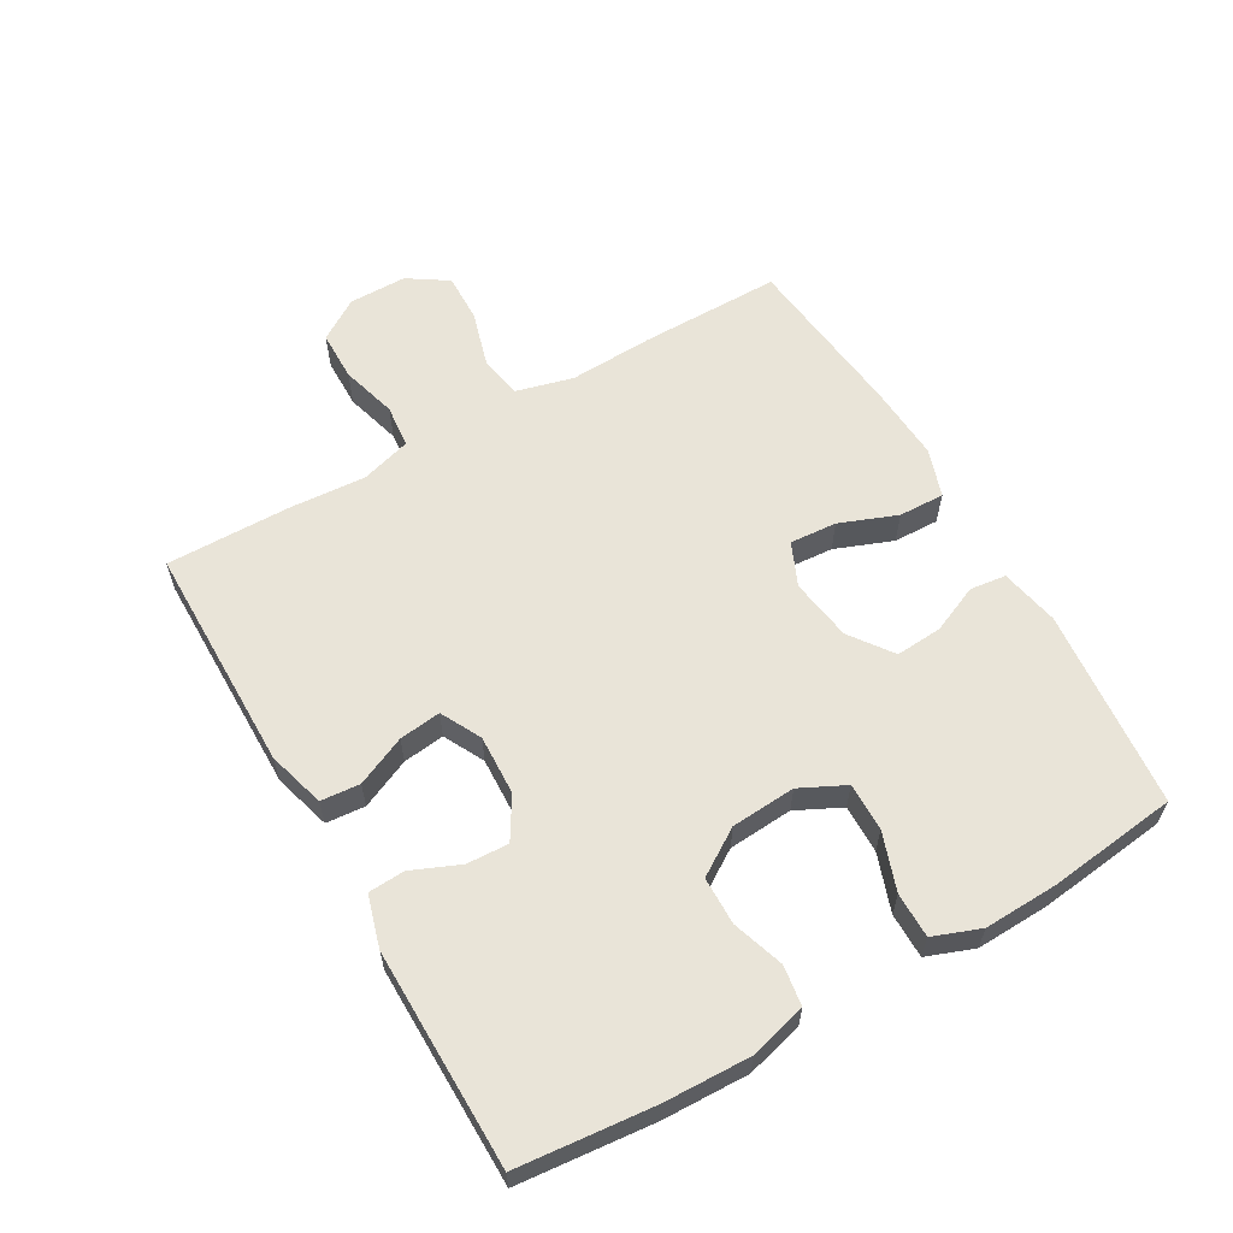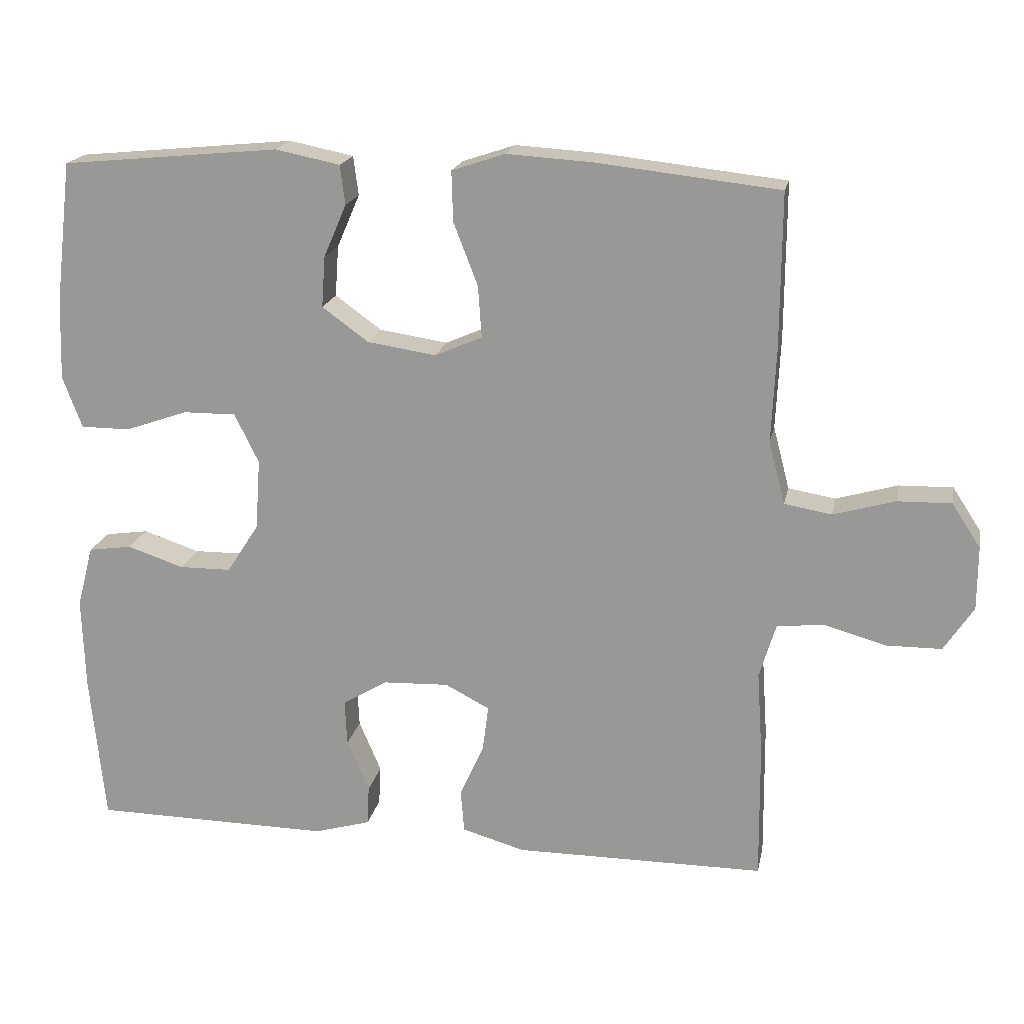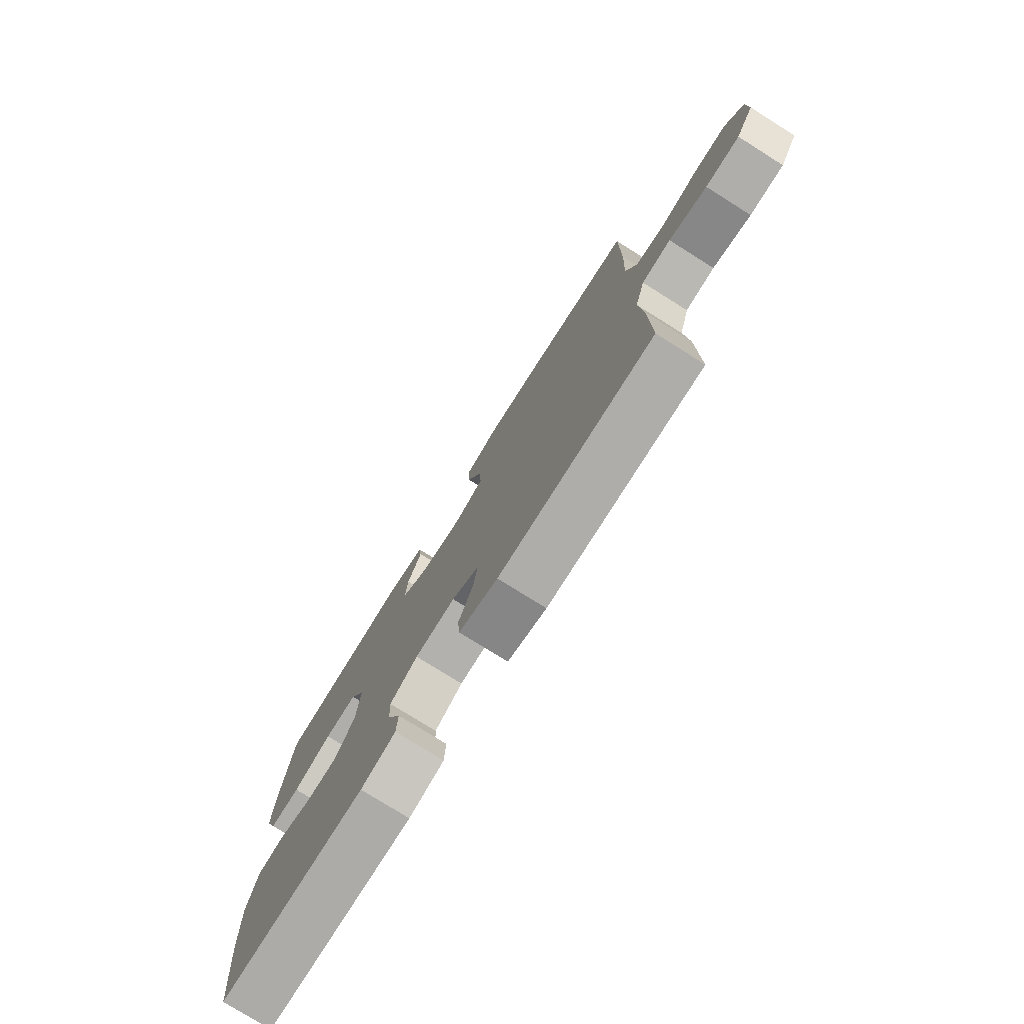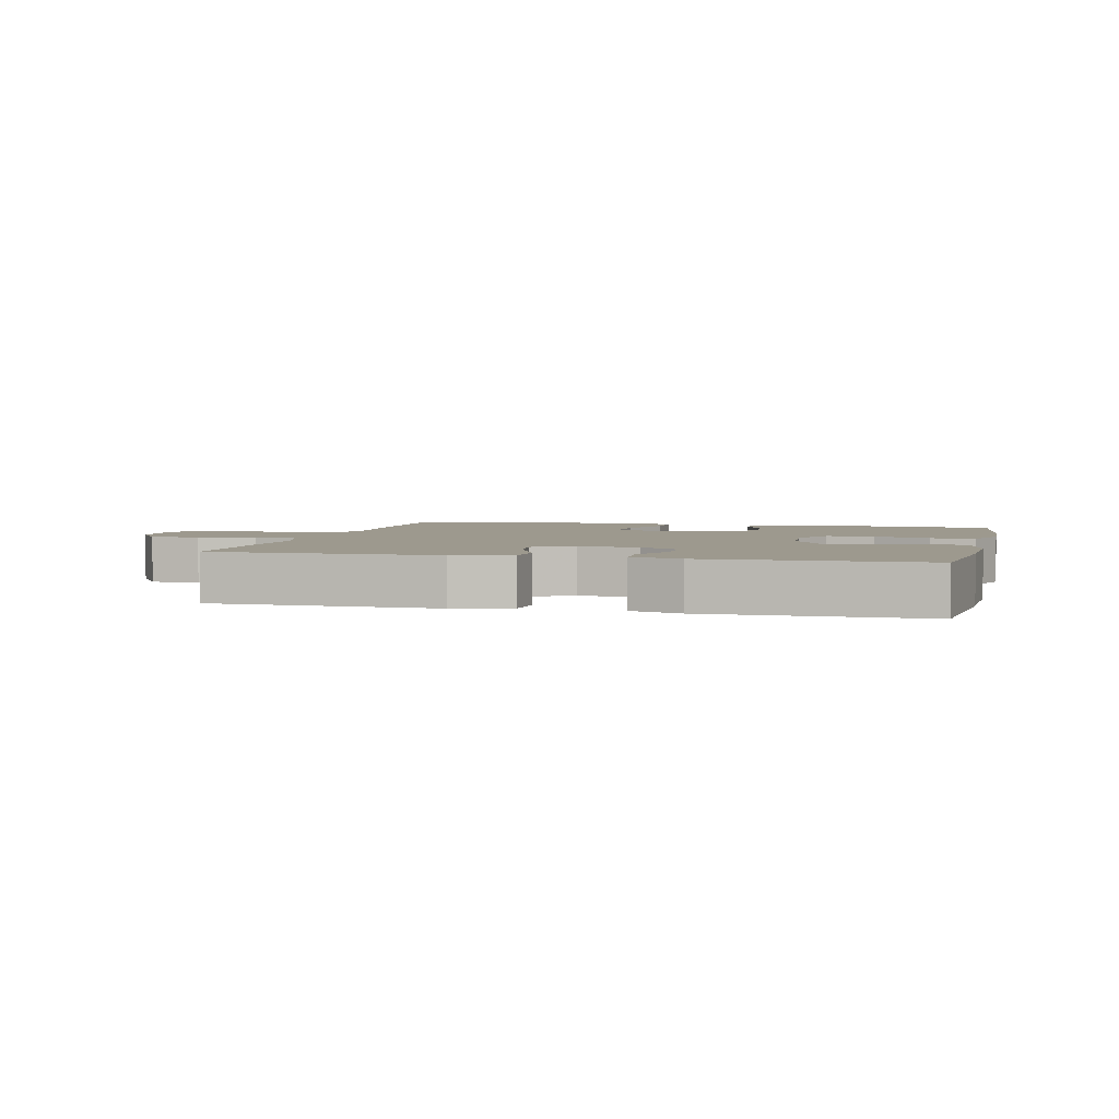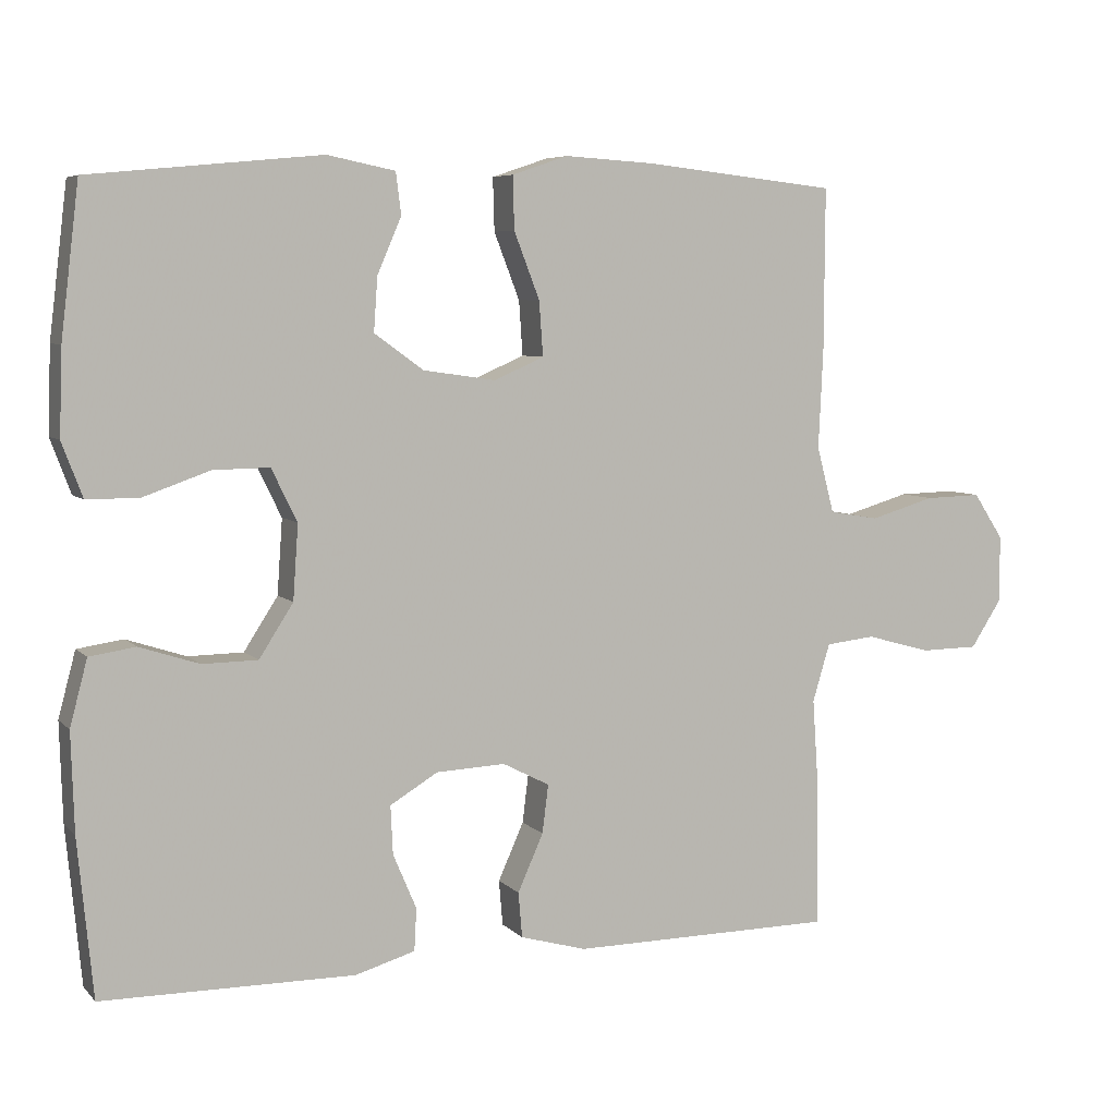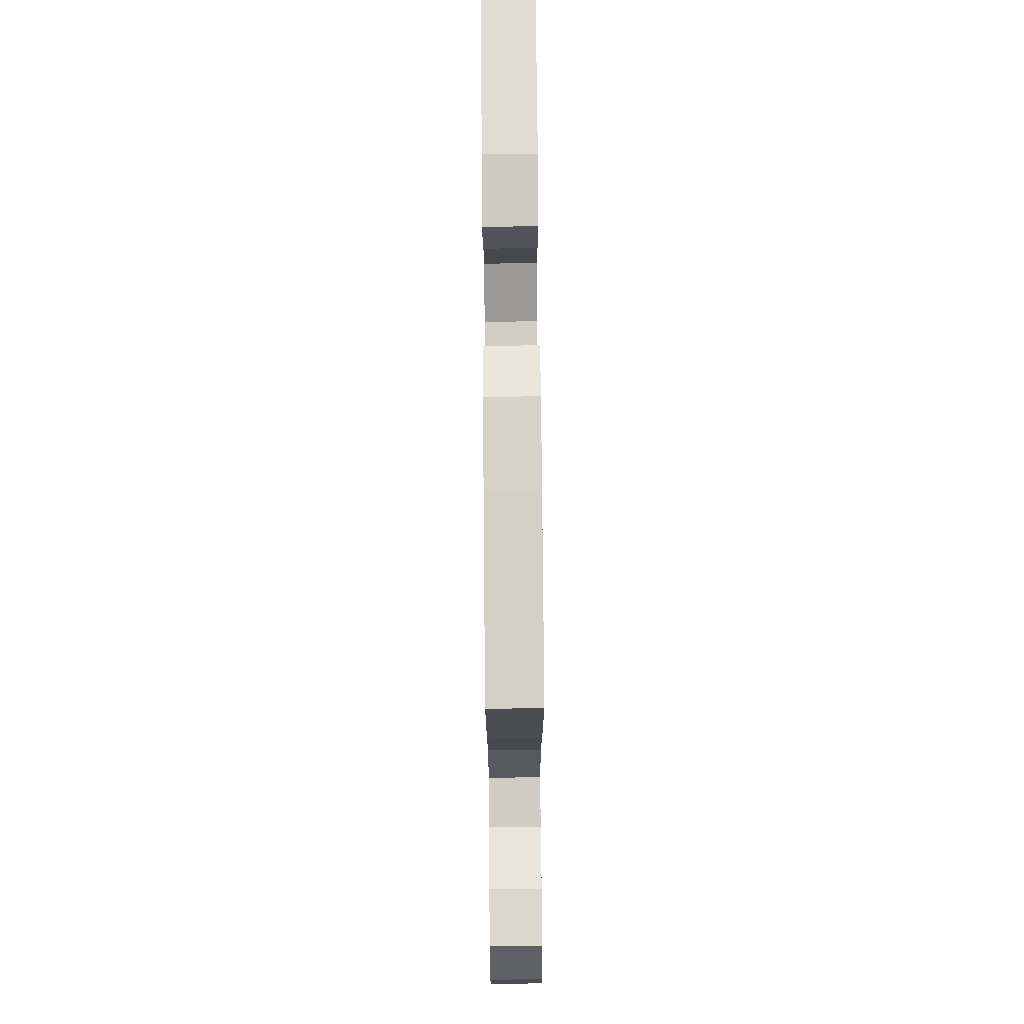
<metadata>
{"format":"obj","ext":"obj","renderer":"f3d","projection":"perspective","resolution":1024,"background":"white","views":[{"elev":60.2,"azim":-119.9,"up":"+Y"},{"elev":19.0,"azim":11.4,"up":"+Z"},{"elev":-77.0,"azim":57.9,"up":"+Z"},{"elev":3.4,"azim":-166.0,"up":"+Y"},{"elev":6.2,"azim":-22.6,"up":"+Z"},{"elev":74.7,"azim":89.5,"up":"+Z"}]}
</metadata>
<code>
v -0.5 0.07 -0.5
v -0.52 0.07 -0.292
v -0.524 0.07 -0.161
v -0.501 0.07 -0.074
v -0.44 0.07 -0.065
v -0.361 0.07 -0.091
v -0.288 0.07 -0.09
v -0.243 0.07 -0.02
v -0.236 0.07 0.079
v -0.27 0.07 0.148
v -0.344 0.07 0.147
v -0.432 0.07 0.116
v -0.501 0.07 0.116
v -0.528 0.07 0.188
v -0.524 0.07 0.301
v -0.5 0.07 0.5
v -0.195 0.07 0.53
v -0.105 0.07 0.512
v -0.098 0.07 0.457
v -0.13 0.07 0.383
v -0.135 0.07 0.312
v -0.07 0.07 0.265
v 0.026 0.07 0.251
v 0.092 0.07 0.28
v 0.087 0.07 0.352
v 0.053 0.07 0.44
v 0.051 0.07 0.51
v 0.125 0.07 0.535
v 0.243 0.07 0.528
v 0.5 0.07 0.5
v 0.499 0.07 0.284
v 0.493 0.07 0.154
v 0.516 0.07 0.066
v 0.582 0.07 0.055
v 0.668 0.07 0.08
v 0.743 0.07 0.082
v 0.783 0.07 0.021
v 0.783 0.07 -0.068
v 0.742 0.07 -0.131
v 0.665 0.07 -0.132
v 0.579 0.07 -0.108
v 0.513 0.07 -0.115
v 0.49 0.07 -0.192
v 0.498 0.07 -0.308
v 0.5 0.07 -0.5
v 0.15 0.07 -0.502
v 0.062 0.07 -0.477
v 0.057 0.07 -0.417
v 0.091 0.07 -0.341
v 0.099 0.07 -0.277
v 0.037 0.07 -0.245
v -0.055 0.07 -0.249
v -0.118 0.07 -0.287
v -0.115 0.07 -0.351
v -0.084 0.07 -0.424
v -0.087 0.07 -0.48
v -0.166 0.07 -0.503
v -0.5 0 -0.5
v -0.52 0 -0.292
v -0.524 0 -0.161
v -0.501 0 -0.074
v -0.44 0 -0.065
v -0.361 0 -0.091
v -0.288 0 -0.09
v -0.243 0 -0.02
v -0.236 0 0.079
v -0.27 0 0.148
v -0.344 0 0.147
v -0.432 0 0.116
v -0.501 0 0.116
v -0.528 0 0.188
v -0.524 0 0.301
v -0.5 0 0.5
v -0.195 0 0.53
v -0.105 0 0.512
v -0.098 0 0.457
v -0.13 0 0.383
v -0.135 0 0.312
v -0.07 0 0.265
v 0.026 0 0.251
v 0.092 0 0.28
v 0.087 0 0.352
v 0.053 0 0.44
v 0.051 0 0.51
v 0.125 0 0.535
v 0.243 0 0.528
v 0.5 0 0.5
v 0.499 0 0.284
v 0.493 0 0.154
v 0.516 0 0.066
v 0.582 0 0.055
v 0.668 0 0.08
v 0.743 0 0.082
v 0.783 0 0.021
v 0.783 0 -0.068
v 0.742 0 -0.131
v 0.665 0 -0.132
v 0.579 0 -0.108
v 0.513 0 -0.115
v 0.49 0 -0.192
v 0.498 0 -0.308
v 0.5 0 -0.5
v 0.15 0 -0.502
v 0.062 0 -0.477
v 0.057 0 -0.417
v 0.091 0 -0.341
v 0.099 0 -0.277
v 0.037 0 -0.245
v -0.055 0 -0.249
v -0.118 0 -0.287
v -0.115 0 -0.351
v -0.084 0 -0.424
v -0.087 0 -0.48
v -0.166 0 -0.503
f 4 5 6
f 3 4 6
f 2 3 6
f 1 2 6
f 57 1 6
f 56 57 6
f 55 56 6
f 54 55 6
f 53 54 6 7
f 52 53 7 8
f 51 52 8 9
f 50 51 9 10
f 47 48 49
f 46 47 49
f 45 46 49
f 44 45 49
f 43 44 49
f 42 43 49 50
f 39 40 41
f 38 39 41
f 37 38 41
f 36 37 41
f 35 36 41
f 34 35 41
f 33 34 41 42
f 42 50 10
f 33 42 10
f 32 33 10
f 30 31 32
f 29 30 32
f 28 29 32
f 27 28 32
f 26 27 32
f 25 26 32
f 18 19 20
f 17 18 20
f 16 17 20
f 15 16 20
f 14 15 20
f 13 14 20
f 12 13 20
f 11 12 20
f 10 11 20 21
f 24 25 32
f 23 24 32
f 22 23 32 10
f 10 21 22
f 63 62 61
f 63 61 60
f 63 60 59
f 63 59 58
f 63 58 114
f 63 114 113
f 63 113 112
f 63 112 111
f 64 63 111 110
f 65 64 110 109
f 66 65 109 108
f 67 66 108 107
f 106 105 104
f 106 104 103
f 106 103 102
f 106 102 101
f 106 101 100
f 107 106 100 99
f 98 97 96
f 98 96 95
f 98 95 94
f 98 94 93
f 98 93 92
f 98 92 91
f 99 98 91 90
f 67 107 99
f 67 99 90
f 67 90 89
f 89 88 87
f 89 87 86
f 89 86 85
f 89 85 84
f 89 84 83
f 89 83 82
f 77 76 75
f 77 75 74
f 77 74 73
f 77 73 72
f 77 72 71
f 77 71 70
f 77 70 69
f 77 69 68
f 78 77 68 67
f 89 82 81
f 89 81 80
f 67 89 80 79
f 79 78 67
f 1 58 59 2
f 2 59 60 3
f 3 60 61 4
f 4 61 62 5
f 5 62 63 6
f 6 63 64 7
f 7 64 65 8
f 8 65 66 9
f 9 66 67 10
f 10 67 68 11
f 11 68 69 12
f 12 69 70 13
f 13 70 71 14
f 14 71 72 15
f 15 72 73 16
f 16 73 74 17
f 17 74 75 18
f 18 75 76 19
f 19 76 77 20
f 20 77 78 21
f 21 78 79 22
f 22 79 80 23
f 23 80 81 24
f 24 81 82 25
f 25 82 83 26
f 26 83 84 27
f 27 84 85 28
f 28 85 86 29
f 29 86 87 30
f 30 87 88 31
f 31 88 89 32
f 32 89 90 33
f 33 90 91 34
f 34 91 92 35
f 35 92 93 36
f 36 93 94 37
f 37 94 95 38
f 38 95 96 39
f 39 96 97 40
f 40 97 98 41
f 41 98 99 42
f 42 99 100 43
f 43 100 101 44
f 44 101 102 45
f 45 102 103 46
f 46 103 104 47
f 47 104 105 48
f 48 105 106 49
f 49 106 107 50
f 50 107 108 51
f 51 108 109 52
f 52 109 110 53
f 53 110 111 54
f 54 111 112 55
f 55 112 113 56
f 56 113 114 57
f 57 114 58 1

</code>
